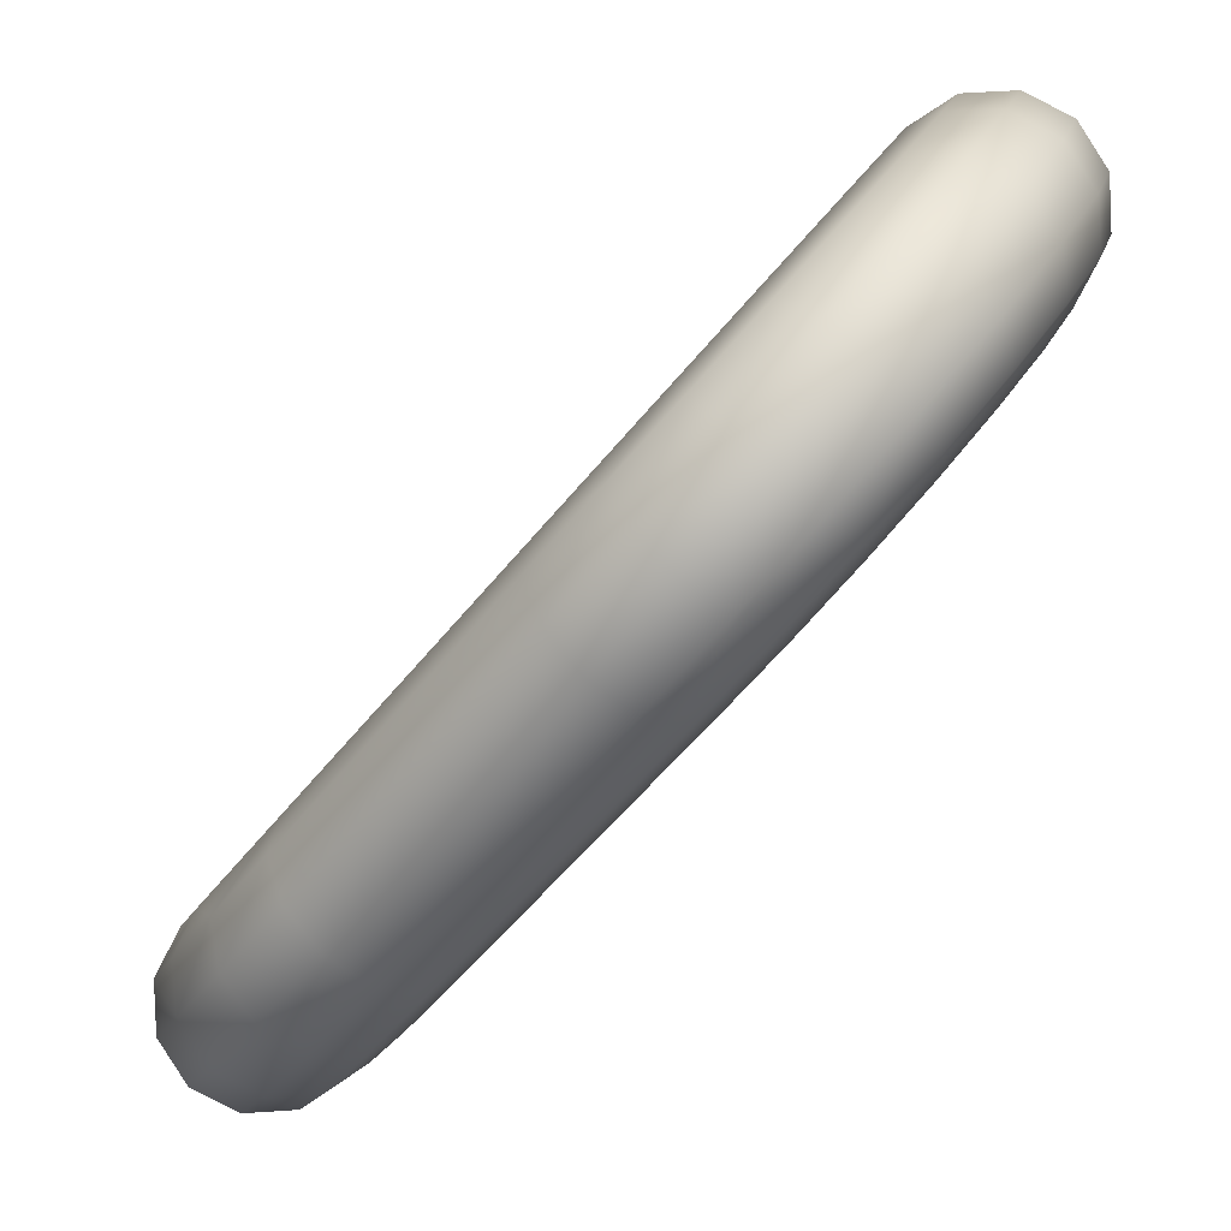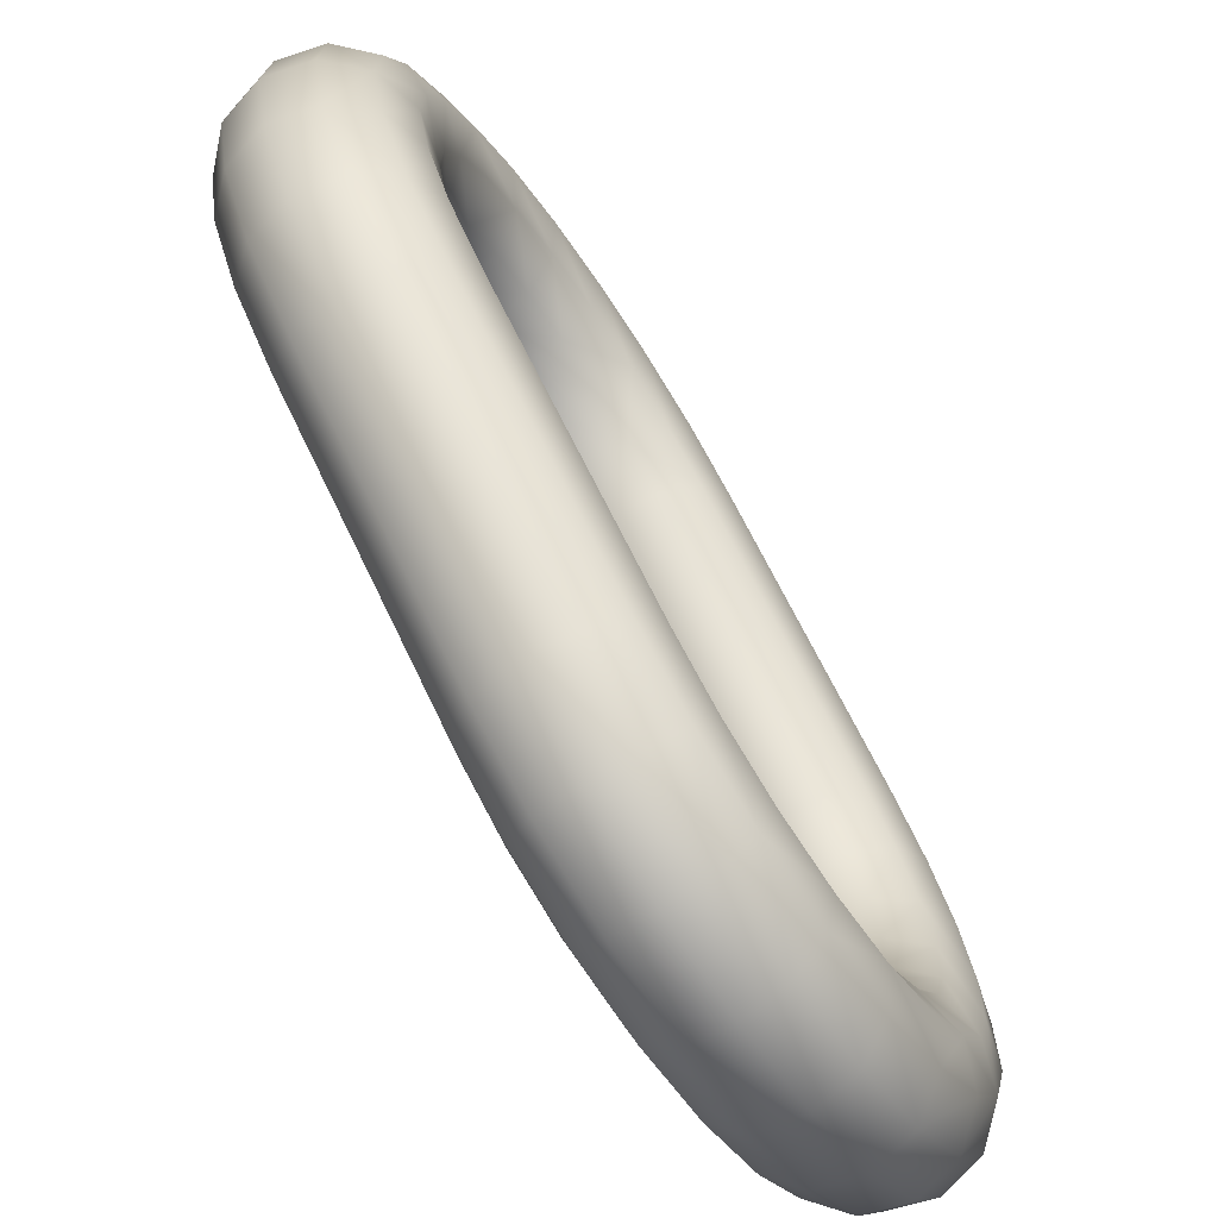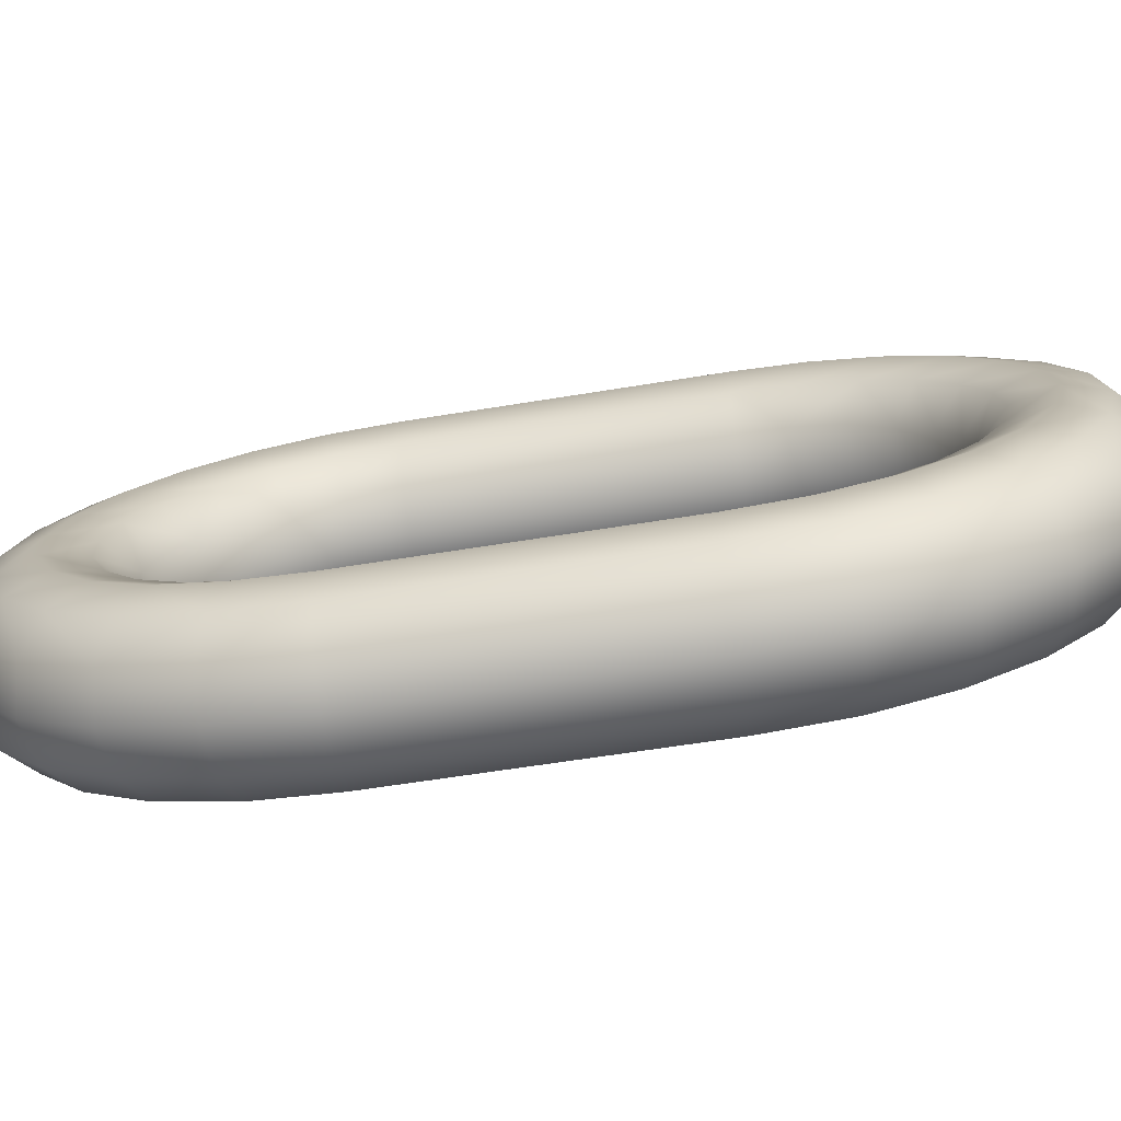
<metadata>
{"format":"obj","ext":"obj","renderer":"f3d","projection":"perspective","resolution":1024,"background":"white","views":[{"elev":-52.6,"azim":-36.8,"up":"+Z"},{"elev":64.6,"azim":154.9,"up":"+Z"},{"elev":-53.4,"azim":-79.7,"up":"+Z"}]}
</metadata>
<code>
v -0.5343 5.891 -2.021
v -0.534 5.891 -2.019
v -0.5342 5.895 -2.02
v -0.532 5.894 -2.025
v -0.5319 5.891 -2.024
v -0.5335 5.891 -2.023
v -0.528 5.891 -2.024
v -0.5299 5.891 -2.025
v -0.53 5.894 -2.025
v -0.5267 5.895 -2.021
v -0.5265 5.891 -2.02
v -0.5268 5.891 -2.022
v -0.5289 5.891 -2.017
v -0.5273 5.891 -2.018
v -0.5275 5.895 -2.019
v -0.533 5.895 -2.018
v -0.5311 5.895 -2.017
v -0.5317 5.899 -2.019
v -0.5344 5.894 -2.022
v -0.5346 5.898 -2.021
v -0.5336 5.894 -2.023
v -0.534 5.896 -2.024
v -0.5303 5.896 -2.026
v -0.5272 5.899 -2.022
v -0.5269 5.895 -2.023
v -0.5281 5.899 -2.02
v -0.5328 5.891 -2.018
v -0.5309 5.891 -2.017
v -0.5281 5.894 -2.024
v -0.5291 5.896 -2.018
v -0.5335 5.899 -2.019
v -0.5285 5.897 -2.025
v -0.5274 5.898 -2.024
v -0.5297 5.9 -2.019
v -0.5327 5.903 -2.021
v -0.5354 5.9 -2.023
v -0.5348 5.897 -2.023
v -0.5345 5.898 -2.026
v -0.5323 5.896 -2.025
v -0.5328 5.897 -2.027
v -0.5309 5.898 -2.027
v -0.5282 5.9 -2.026
v -0.5281 5.902 -2.024
v -0.5307 5.903 -2.022
v -0.532 5.906 -2.025
v -0.5364 5.902 -2.025
v -0.5344 5.902 -2.022
v -0.5354 5.899 -2.024
v -0.5352 5.899 -2.027
v -0.5335 5.899 -2.028
v -0.5292 5.899 -2.027
v -0.5316 5.899 -2.029
v -0.5292 5.902 -2.028
v -0.5303 5.905 -2.026
v -0.5291 5.903 -2.023
v -0.5339 5.905 -2.024
v -0.5355 5.904 -2.024
v -0.5354 5.907 -2.028
v -0.5369 5.905 -2.028
v -0.5363 5.9 -2.026
v -0.5376 5.903 -2.028
v -0.5373 5.902 -2.028
v -0.5343 5.9 -2.03
v -0.531 5.902 -2.031
v -0.53 5.9 -2.029
v -0.5303 5.903 -2.031
v -0.5306 5.905 -2.03
v -0.5293 5.904 -2.027
v -0.5318 5.907 -2.029
v -0.5335 5.907 -2.028
v -0.5352 5.908 -2.032
v -0.5388 5.904 -2.031
v -0.537 5.9 -2.032
v -0.5361 5.9 -2.029
v -0.5325 5.9 -2.031
v -0.5352 5.9 -2.032
v -0.532 5.902 -2.034
v -0.5316 5.904 -2.034
v -0.532 5.906 -2.034
v -0.5383 5.906 -2.031
v -0.537 5.907 -2.032
v -0.5368 5.907 -2.036
v -0.5398 5.905 -2.034
v -0.5383 5.902 -2.031
v -0.54 5.903 -2.034
v -0.5394 5.902 -2.034
v -0.5379 5.9 -2.034
v -0.5343 5.9 -2.035
v -0.5334 5.9 -2.033
v -0.5331 5.902 -2.036
v -0.5328 5.903 -2.037
v -0.5335 5.905 -2.037
v -0.5334 5.907 -2.033
v -0.5411 5.904 -2.038
v -0.5386 5.907 -2.035
v -0.5412 5.902 -2.037
v -0.5403 5.9 -2.036
v -0.536 5.9 -2.034
v -0.5387 5.899 -2.036
v -0.5351 5.899 -2.037
v -0.5341 5.9 -2.039
v -0.5348 5.904 -2.04
v -0.5349 5.907 -2.037
v -0.5364 5.905 -2.04
v -0.54 5.905 -2.039
v -0.5413 5.903 -2.042
v -0.5383 5.906 -2.04
v -0.5422 5.9 -2.039
v -0.5412 5.899 -2.038
v -0.5375 5.897 -2.038
v -0.5368 5.899 -2.036
v -0.5358 5.898 -2.039
v -0.5349 5.899 -2.041
v -0.534 5.902 -2.04
v -0.535 5.9 -2.042
v -0.5377 5.903 -2.043
v -0.5423 5.899 -2.044
v -0.5396 5.903 -2.043
v -0.543 5.898 -2.041
v -0.5422 5.902 -2.04
v -0.5418 5.897 -2.039
v -0.5395 5.898 -2.038
v -0.538 5.896 -2.039
v -0.5364 5.896 -2.04
v -0.5355 5.897 -2.042
v -0.5368 5.899 -2.045
v -0.536 5.902 -2.043
v -0.5386 5.899 -2.046
v -0.5437 5.895 -2.044
v -0.5431 5.899 -2.043
v -0.5434 5.895 -2.042
v -0.54 5.896 -2.039
v -0.5422 5.894 -2.04
v -0.5404 5.894 -2.04
v -0.5367 5.894 -2.041
v -0.536 5.894 -2.043
v -0.5357 5.898 -2.044
v -0.5374 5.895 -2.047
v -0.5393 5.895 -2.047
v -0.5413 5.896 -2.047
v -0.5406 5.9 -2.045
v -0.5429 5.895 -2.046
v -0.5415 5.891 -2.048
v -0.5436 5.891 -2.042
v -0.5424 5.891 -2.041
v -0.5384 5.894 -2.04
v -0.5405 5.891 -2.04
v -0.5385 5.891 -2.04
v -0.5361 5.891 -2.043
v -0.5362 5.895 -2.045
v -0.5364 5.891 -2.045
v -0.5376 5.891 -2.047
v -0.5439 5.891 -2.044
v -0.5291 5.873 -2.018
v -0.5275 5.873 -2.019
v -0.5273 5.877 -2.018
v -0.5267 5.874 -2.021
v -0.5265 5.877 -2.02
v -0.5269 5.874 -2.023
v -0.5268 5.877 -2.022
v -0.5281 5.875 -2.024
v -0.528 5.877 -2.024
v -0.53 5.875 -2.025
v -0.5299 5.877 -2.025
v -0.532 5.875 -2.025
v -0.5319 5.877 -2.024
v -0.5336 5.875 -2.023
v -0.5344 5.875 -2.022
v -0.5343 5.877 -2.021
v -0.5342 5.874 -2.02
v -0.534 5.877 -2.019
v -0.533 5.874 -2.018
v -0.5328 5.877 -2.018
v -0.5311 5.873 -2.017
v -0.5289 5.877 -2.017
v -0.5297 5.869 -2.019
v -0.5281 5.87 -2.02
v -0.5272 5.87 -2.022
v -0.5274 5.871 -2.024
v -0.5285 5.872 -2.025
v -0.5303 5.873 -2.026
v -0.5323 5.873 -2.025
v -0.534 5.873 -2.024
v -0.5348 5.872 -2.023
v -0.5346 5.871 -2.021
v -0.5335 5.87 -2.019
v -0.5317 5.87 -2.019
v -0.5307 5.866 -2.022
v -0.5291 5.866 -2.023
v -0.5281 5.867 -2.024
v -0.5282 5.869 -2.026
v -0.5292 5.87 -2.027
v -0.5309 5.871 -2.027
v -0.5328 5.871 -2.027
v -0.5345 5.871 -2.026
v -0.5354 5.87 -2.024
v -0.5354 5.869 -2.023
v -0.5344 5.867 -2.022
v -0.5327 5.866 -2.021
v -0.532 5.863 -2.025
v -0.5303 5.864 -2.026
v -0.5293 5.865 -2.027
v -0.5292 5.867 -2.028
v -0.53 5.868 -2.029
v -0.5316 5.87 -2.029
v -0.5335 5.87 -2.028
v -0.5352 5.87 -2.027
v -0.5363 5.868 -2.026
v -0.5364 5.867 -2.025
v -0.5355 5.865 -2.024
v -0.5339 5.864 -2.024
v -0.5335 5.862 -2.028
v -0.5318 5.862 -2.029
v -0.5306 5.863 -2.03
v -0.5303 5.865 -2.031
v -0.531 5.867 -2.031
v -0.5325 5.869 -2.031
v -0.5343 5.869 -2.03
v -0.5361 5.869 -2.029
v -0.5373 5.867 -2.028
v -0.5376 5.865 -2.028
v -0.5369 5.863 -2.028
v -0.5354 5.862 -2.028
v -0.5352 5.861 -2.032
v -0.5334 5.862 -2.033
v -0.532 5.863 -2.034
v -0.5316 5.865 -2.034
v -0.532 5.867 -2.034
v -0.5334 5.868 -2.033
v -0.5352 5.869 -2.032
v -0.537 5.868 -2.032
v -0.5383 5.867 -2.031
v -0.5388 5.865 -2.031
v -0.5383 5.863 -2.031
v -0.537 5.862 -2.032
v -0.5368 5.862 -2.036
v -0.5349 5.862 -2.037
v -0.5335 5.863 -2.037
v -0.5328 5.865 -2.037
v -0.5331 5.867 -2.036
v -0.5343 5.869 -2.035
v -0.536 5.869 -2.034
v -0.5379 5.869 -2.034
v -0.5394 5.867 -2.034
v -0.54 5.865 -2.034
v -0.5398 5.863 -2.034
v -0.5386 5.862 -2.035
v -0.5383 5.863 -2.04
v -0.5364 5.864 -2.04
v -0.5348 5.865 -2.04
v -0.534 5.867 -2.04
v -0.5341 5.868 -2.039
v -0.5351 5.87 -2.037
v -0.5368 5.87 -2.036
v -0.5387 5.87 -2.036
v -0.5403 5.868 -2.036
v -0.5412 5.867 -2.037
v -0.5411 5.865 -2.038
v -0.54 5.864 -2.039
v -0.5396 5.866 -2.043
v -0.5377 5.866 -2.043
v -0.536 5.867 -2.043
v -0.535 5.869 -2.042
v -0.5349 5.87 -2.041
v -0.5358 5.871 -2.039
v -0.5375 5.871 -2.038
v -0.5395 5.871 -2.038
v -0.5412 5.87 -2.038
v -0.5422 5.869 -2.039
v -0.5422 5.867 -2.04
v -0.5413 5.866 -2.042
v -0.5406 5.869 -2.045
v -0.5386 5.87 -2.046
v -0.5368 5.87 -2.045
v -0.5357 5.871 -2.044
v -0.5355 5.872 -2.042
v -0.5364 5.873 -2.04
v -0.538 5.873 -2.039
v -0.54 5.873 -2.039
v -0.5418 5.872 -2.039
v -0.543 5.871 -2.041
v -0.5431 5.87 -2.043
v -0.5423 5.87 -2.044
v -0.5413 5.873 -2.047
v -0.5393 5.873 -2.047
v -0.5374 5.874 -2.047
v -0.5362 5.874 -2.045
v -0.536 5.875 -2.043
v -0.5367 5.875 -2.041
v -0.5384 5.875 -2.04
v -0.5404 5.875 -2.04
v -0.5422 5.875 -2.04
v -0.5434 5.874 -2.042
v -0.5437 5.874 -2.044
v -0.5429 5.873 -2.046
v -0.5415 5.877 -2.048
v -0.5395 5.877 -2.048
v -0.5376 5.877 -2.047
v -0.5364 5.877 -2.045
v -0.5361 5.877 -2.043
v -0.5369 5.877 -2.042
v -0.5385 5.877 -2.04
v -0.5405 5.877 -2.04
v -0.5424 5.877 -2.041
v -0.5436 5.877 -2.042
v -0.5439 5.877 -2.044
v -0.5431 5.877 -2.046
v -0.5395 5.891 -2.048
v -0.5431 5.891 -2.046
v -0.5369 5.891 -2.042
v -0.5335 5.877 -2.023
v -0.5309 5.877 -2.017
f 1 2 3
f 4 5 6
f 7 8 9
f 10 11 12
f 13 14 15
f 16 17 18
f 19 3 20
f 4 21 22
f 23 9 4
f 24 10 25
f 26 15 10
f 27 28 17
f 2 27 16
f 21 6 1
f 9 8 5
f 12 7 29
f 15 14 11
f 18 17 30
f 3 16 31
f 22 21 19
f 32 29 9
f 33 25 29
f 34 30 15
f 17 28 13
f 31 18 35
f 36 20 31
f 37 20 36
f 38 22 37
f 39 22 38
f 23 39 40
f 32 23 41
f 42 33 32
f 24 33 42
f 26 24 43
f 44 34 26
f 18 34 44
f 35 44 45
f 46 36 47
f 48 36 46
f 49 38 48
f 50 40 38
f 41 40 50
f 51 41 52
f 53 42 51
f 43 42 53
f 54 55 43
f 44 55 54
f 47 35 56
f 57 56 58
f 46 57 59
f 60 46 61
f 49 60 62
f 63 50 49
f 52 50 63
f 64 65 52
f 66 53 65
f 67 68 53
f 69 54 68
f 70 45 54
f 56 45 70
f 58 70 71
f 72 61 59
f 62 61 72
f 73 74 62
f 63 74 73
f 75 63 76
f 77 64 75
f 66 64 77
f 67 66 78
f 69 67 79
f 71 70 69
f 80 59 58
f 81 71 82
f 72 80 83
f 84 72 85
f 73 84 86
f 76 73 87
f 88 89 76
f 90 77 89
f 91 78 77
f 92 79 78
f 93 79 92
f 82 71 93
f 83 80 81
f 94 83 95
f 96 85 83
f 97 86 85
f 87 86 97
f 98 87 99
f 100 88 98
f 90 88 100
f 91 90 101
f 102 92 91
f 103 92 102
f 82 103 104
f 105 95 82
f 106 105 107
f 108 96 94
f 109 97 96
f 99 97 109
f 110 111 99
f 112 100 111
f 113 101 100
f 114 101 113
f 102 114 115
f 116 104 102
f 107 104 116
f 94 105 106
f 117 106 118
f 119 108 120
f 121 109 108
f 122 109 121
f 123 110 122
f 112 110 123
f 113 112 124
f 115 113 125
f 126 127 115
f 128 116 127
f 118 116 128
f 120 106 117
f 129 130 117
f 119 130 129
f 121 119 131
f 132 121 133
f 123 132 134
f 135 124 123
f 136 125 124
f 137 125 136
f 138 126 137
f 139 128 126
f 140 141 128
f 117 141 140
f 142 140 143
f 144 131 129
f 133 131 144
f 134 133 145
f 146 134 147
f 135 146 148
f 149 136 135
f 150 136 149
f 138 150 151
f 139 138 152
f 143 140 139
f 153 129 142
f 154 155 156
f 155 157 158
f 157 159 160
f 160 159 161
f 162 161 163
f 164 163 165
f 166 165 167
f 167 168 169
f 169 168 170
f 171 170 172
f 173 172 174
f 174 154 175
f 176 177 155
f 177 178 157
f 178 179 159
f 179 180 161
f 161 180 181
f 181 182 165
f 182 183 167
f 167 183 184
f 168 184 185
f 185 186 172
f 172 186 187
f 187 176 154
f 188 189 177
f 177 189 190
f 178 190 191
f 191 192 180
f 192 193 181
f 181 193 194
f 194 195 183
f 195 196 184
f 184 196 197
f 197 198 186
f 198 199 187
f 187 199 188
f 188 200 201
f 201 202 190
f 190 202 203
f 203 204 192
f 192 204 205
f 205 206 194
f 206 207 195
f 207 208 196
f 196 208 209
f 209 210 198
f 198 210 211
f 199 211 200
f 212 213 201
f 201 213 214
f 214 215 203
f 215 216 204
f 216 217 205
f 205 217 218
f 206 218 219
f 219 220 208
f 208 220 221
f 209 221 222
f 222 223 211
f 211 223 212
f 224 225 213
f 213 225 226
f 226 227 215
f 215 227 228
f 228 229 217
f 229 230 218
f 218 230 231
f 231 232 220
f 220 232 233
f 221 233 234
f 234 235 223
f 223 235 224
f 236 237 225
f 225 237 238
f 226 238 239
f 227 239 240
f 240 241 229
f 229 241 242
f 230 242 243
f 231 243 244
f 244 245 233
f 233 245 246
f 246 247 235
f 235 247 236
f 248 249 237
f 237 249 250
f 250 251 239
f 239 251 252
f 240 252 253
f 253 254 242
f 242 254 255
f 255 256 244
f 256 257 245
f 257 258 246
f 246 258 259
f 247 259 248
f 248 260 261
f 249 261 262
f 262 263 251
f 251 263 264
f 252 264 265
f 265 266 254
f 254 266 267
f 267 268 256
f 268 269 257
f 257 269 270
f 258 270 271
f 271 260 248
f 260 272 273
f 261 273 274
f 274 275 263
f 263 275 276
f 276 277 265
f 265 277 278
f 266 278 279
f 267 279 280
f 280 281 269
f 269 281 282
f 270 282 283
f 283 272 260
f 272 284 285
f 285 286 274
f 274 286 287
f 275 287 288
f 288 289 277
f 289 290 278
f 278 290 291
f 291 292 280
f 292 293 281
f 281 293 294
f 282 294 295
f 295 284 272
f 296 297 285
f 285 297 298
f 286 298 299
f 287 299 300
f 288 300 301
f 289 301 302
f 302 303 291
f 291 303 304
f 292 304 305
f 305 306 294
f 294 306 307
f 307 296 284
f 299 151 149
f 298 152 151
f 297 308 152
f 296 143 308
f 307 309 143
f 306 153 309
f 305 144 153
f 304 145 144
f 303 147 145
f 302 148 147
f 301 310 148
f 300 149 310
f 11 158 160
f 160 162 7
f 162 164 8
f 164 166 5
f 166 311 6
f 6 311 169
f 1 169 171
f 171 173 27
f 27 173 312
f 312 175 13
f 175 156 14
f 156 158 11
f 19 1 3
f 21 4 6
f 29 7 9
f 25 10 12
f 30 13 15
f 31 16 18
f 37 19 20
f 39 4 22
f 39 23 4
f 33 24 25
f 24 26 10
f 16 27 17
f 3 2 16
f 19 21 1
f 4 9 5
f 25 12 29
f 10 15 11
f 34 18 30
f 20 3 31
f 37 22 19
f 23 32 9
f 32 33 29
f 26 34 15
f 30 17 13
f 47 31 35
f 47 36 31
f 48 37 36
f 48 38 37
f 40 39 38
f 41 23 40
f 51 32 41
f 51 42 32
f 43 24 42
f 55 26 43
f 55 44 26
f 35 18 44
f 56 35 45
f 57 46 47
f 60 48 46
f 60 49 48
f 49 50 38
f 52 41 50
f 65 51 52
f 65 53 51
f 68 43 53
f 68 54 43
f 45 44 54
f 57 47 56
f 59 57 58
f 61 46 59
f 62 60 61
f 74 49 62
f 74 63 49
f 75 52 63
f 75 64 52
f 64 66 65
f 66 67 53
f 67 69 68
f 69 70 54
f 58 56 70
f 81 58 71
f 80 72 59
f 84 62 72
f 84 73 62
f 76 63 73
f 89 75 76
f 89 77 75
f 78 66 77
f 79 67 78
f 93 69 79
f 93 71 69
f 81 80 58
f 95 81 82
f 85 72 83
f 86 84 85
f 87 73 86
f 98 76 87
f 98 88 76
f 88 90 89
f 90 91 77
f 91 92 78
f 103 93 92
f 103 82 93
f 95 83 81
f 105 94 95
f 94 96 83
f 96 97 85
f 99 87 97
f 111 98 99
f 111 100 98
f 101 90 100
f 114 91 101
f 114 102 91
f 104 103 102
f 107 82 104
f 107 105 82
f 118 106 107
f 120 108 94
f 108 109 96
f 122 99 109
f 122 110 99
f 110 112 111
f 112 113 100
f 115 114 113
f 127 102 115
f 127 116 102
f 118 107 116
f 120 94 106
f 141 117 118
f 130 119 120
f 119 121 108
f 132 122 121
f 132 123 122
f 124 112 123
f 125 113 124
f 137 115 125
f 137 126 115
f 126 128 127
f 141 118 128
f 130 120 117
f 142 129 117
f 131 119 129
f 133 121 131
f 134 132 133
f 146 123 134
f 146 135 123
f 135 136 124
f 150 137 136
f 150 138 137
f 138 139 126
f 139 140 128
f 142 117 140
f 309 142 143
f 153 144 129
f 145 133 144
f 147 134 145
f 148 146 147
f 310 135 148
f 310 149 135
f 151 150 149
f 152 138 151
f 308 139 152
f 308 143 139
f 309 153 142
f 175 154 156
f 156 155 158
f 158 157 160
f 162 160 161
f 164 162 163
f 166 164 165
f 311 166 167
f 311 167 169
f 171 169 170
f 173 171 172
f 312 173 174
f 312 174 175
f 154 176 155
f 155 177 157
f 157 178 159
f 159 179 161
f 163 161 181
f 163 181 165
f 165 182 167
f 168 167 184
f 170 168 185
f 170 185 172
f 174 172 187
f 174 187 154
f 176 188 177
f 178 177 190
f 179 178 191
f 179 191 180
f 180 192 181
f 182 181 194
f 182 194 183
f 183 195 184
f 185 184 197
f 185 197 186
f 186 198 187
f 176 187 188
f 189 188 201
f 189 201 190
f 191 190 203
f 191 203 192
f 193 192 205
f 193 205 194
f 194 206 195
f 195 207 196
f 197 196 209
f 197 209 198
f 199 198 211
f 188 199 200
f 200 212 201
f 202 201 214
f 202 214 203
f 203 215 204
f 204 216 205
f 206 205 218
f 207 206 219
f 207 219 208
f 209 208 221
f 210 209 222
f 210 222 211
f 200 211 212
f 212 224 213
f 214 213 226
f 214 226 215
f 216 215 228
f 216 228 217
f 217 229 218
f 219 218 231
f 219 231 220
f 221 220 233
f 222 221 234
f 222 234 223
f 212 223 224
f 224 236 225
f 226 225 238
f 227 226 239
f 228 227 240
f 228 240 229
f 230 229 242
f 231 230 243
f 232 231 244
f 232 244 233
f 234 233 246
f 234 246 235
f 224 235 236
f 236 248 237
f 238 237 250
f 238 250 239
f 240 239 252
f 241 240 253
f 241 253 242
f 243 242 255
f 243 255 244
f 244 256 245
f 245 257 246
f 247 246 259
f 236 247 248
f 249 248 261
f 250 249 262
f 250 262 251
f 252 251 264
f 253 252 265
f 253 265 254
f 255 254 267
f 255 267 256
f 256 268 257
f 258 257 270
f 259 258 271
f 259 271 248
f 261 260 273
f 262 261 274
f 262 274 263
f 264 263 276
f 264 276 265
f 266 265 278
f 267 266 279
f 268 267 280
f 268 280 269
f 270 269 282
f 271 270 283
f 271 283 260
f 273 272 285
f 273 285 274
f 275 274 287
f 276 275 288
f 276 288 277
f 277 289 278
f 279 278 291
f 279 291 280
f 280 292 281
f 282 281 294
f 283 282 295
f 283 295 272
f 284 296 285
f 286 285 298
f 287 286 299
f 288 287 300
f 289 288 301
f 290 289 302
f 290 302 291
f 292 291 304
f 293 292 305
f 293 305 294
f 295 294 307
f 295 307 284
f 300 299 149
f 299 298 151
f 298 297 152
f 297 296 308
f 296 307 143
f 307 306 309
f 306 305 153
f 305 304 144
f 304 303 145
f 303 302 147
f 302 301 148
f 301 300 310
f 12 11 160
f 12 160 7
f 7 162 8
f 8 164 5
f 5 166 6
f 1 6 169
f 2 1 171
f 2 171 27
f 28 27 312
f 28 312 13
f 13 175 14
f 14 156 11

</code>
